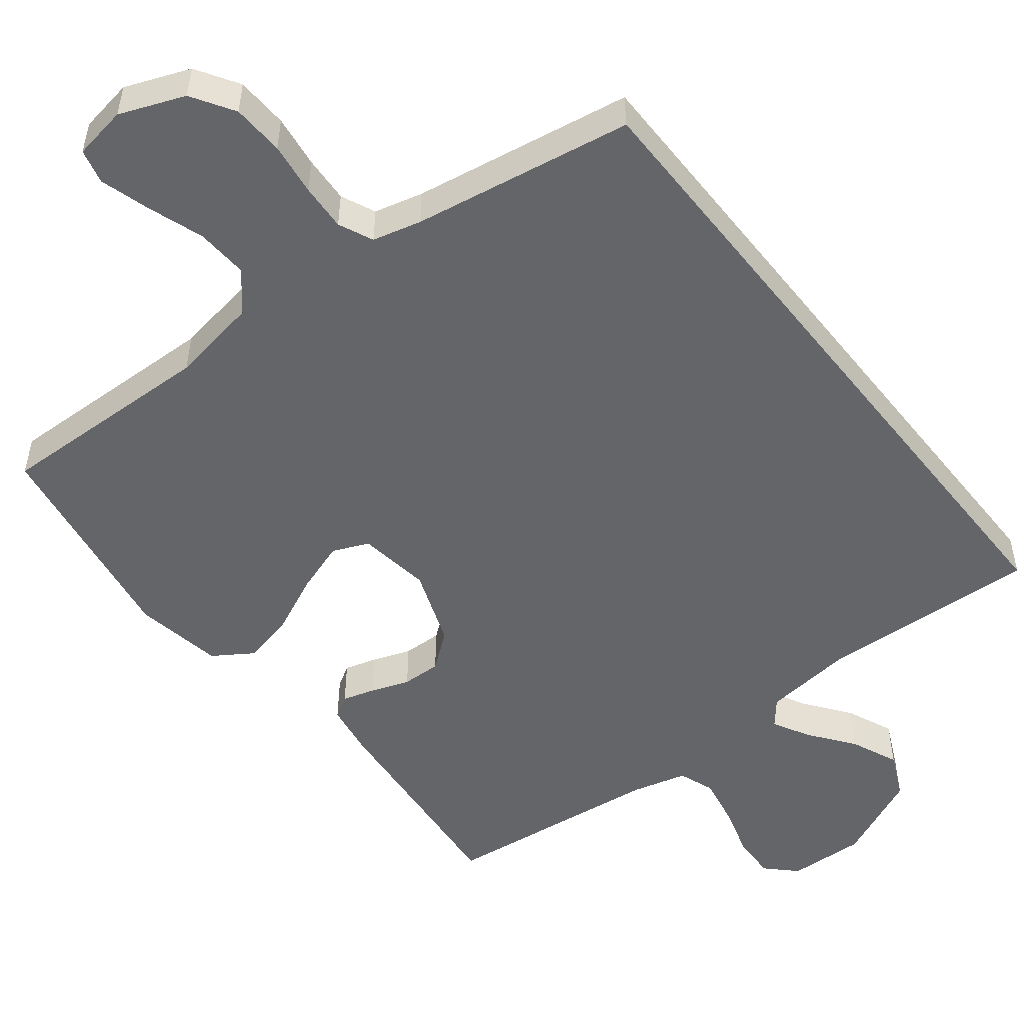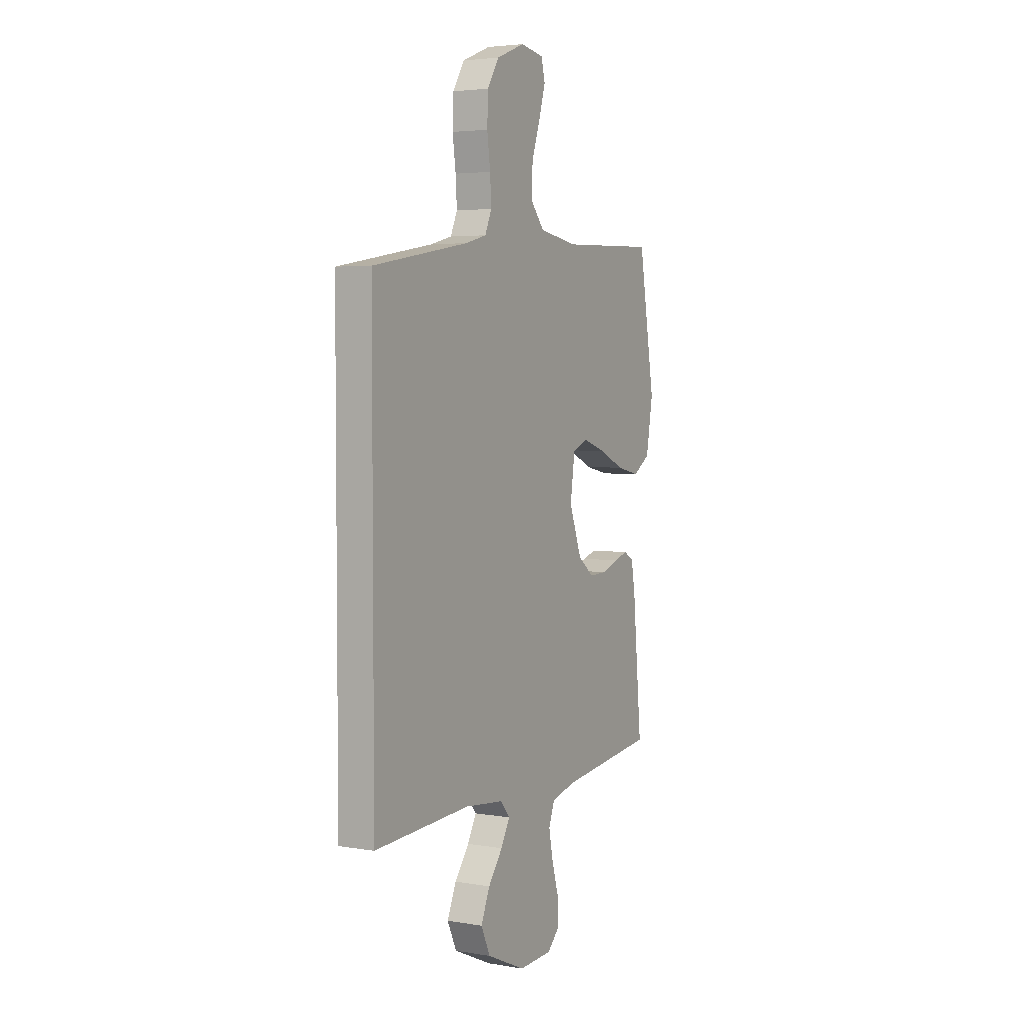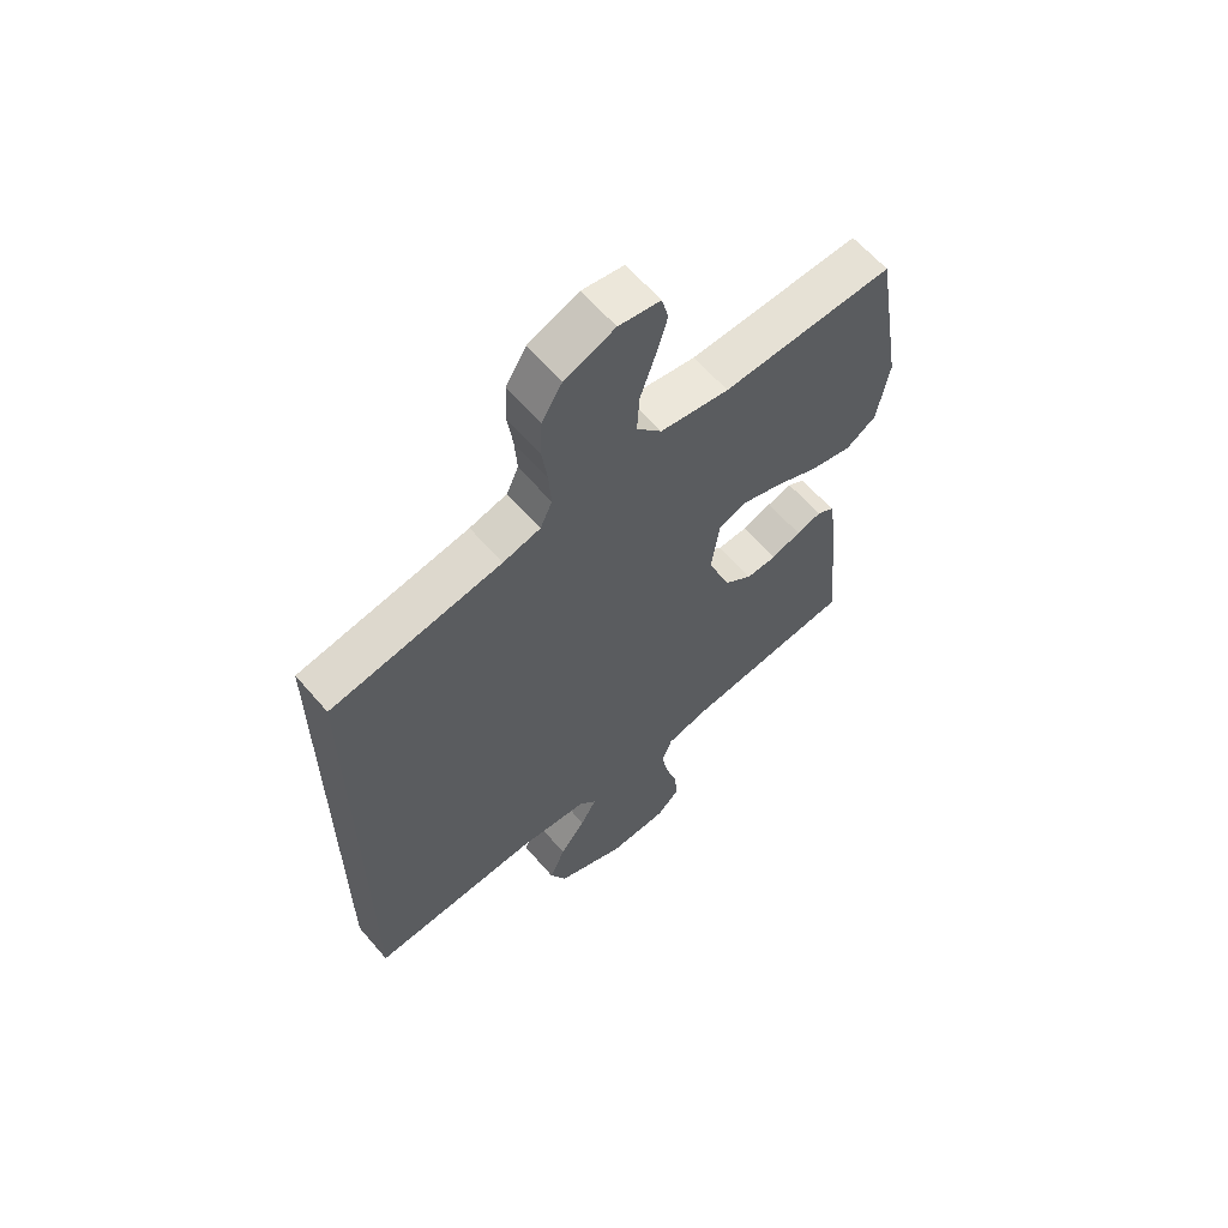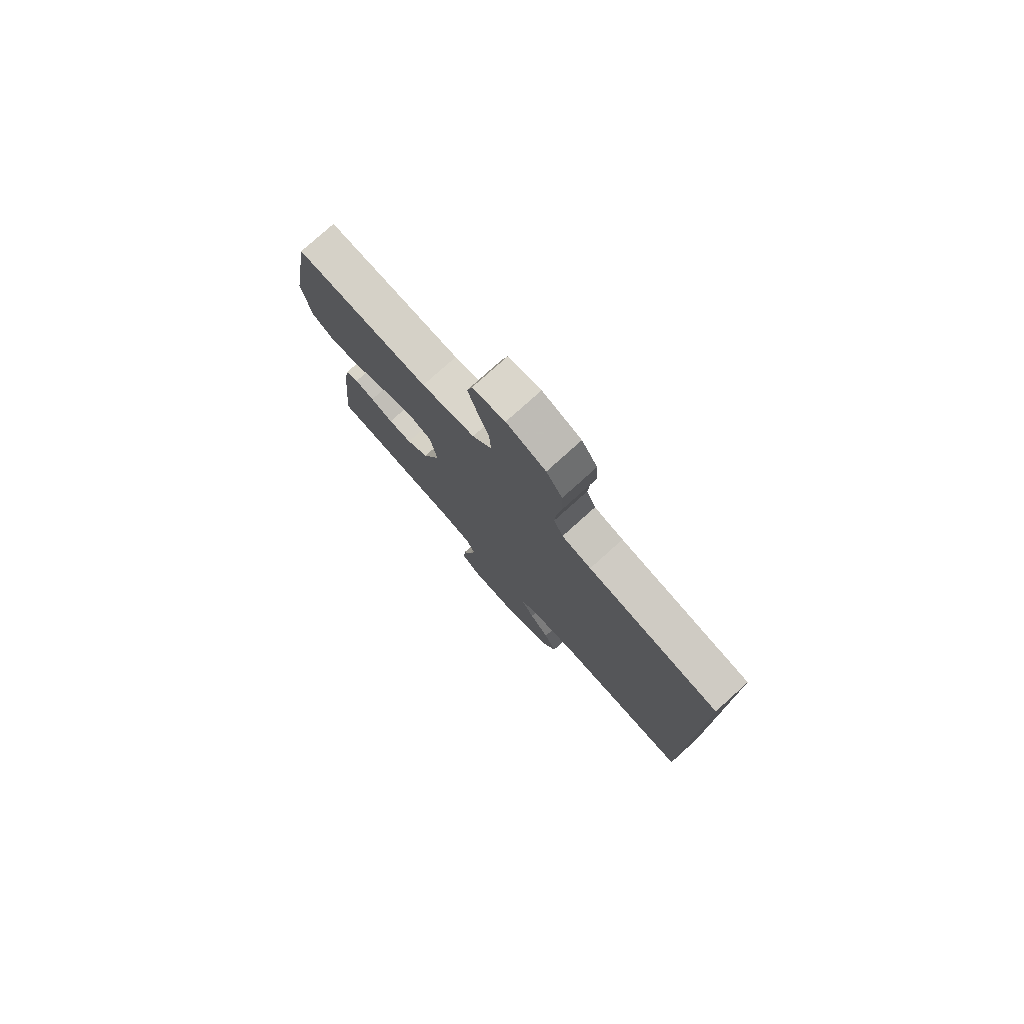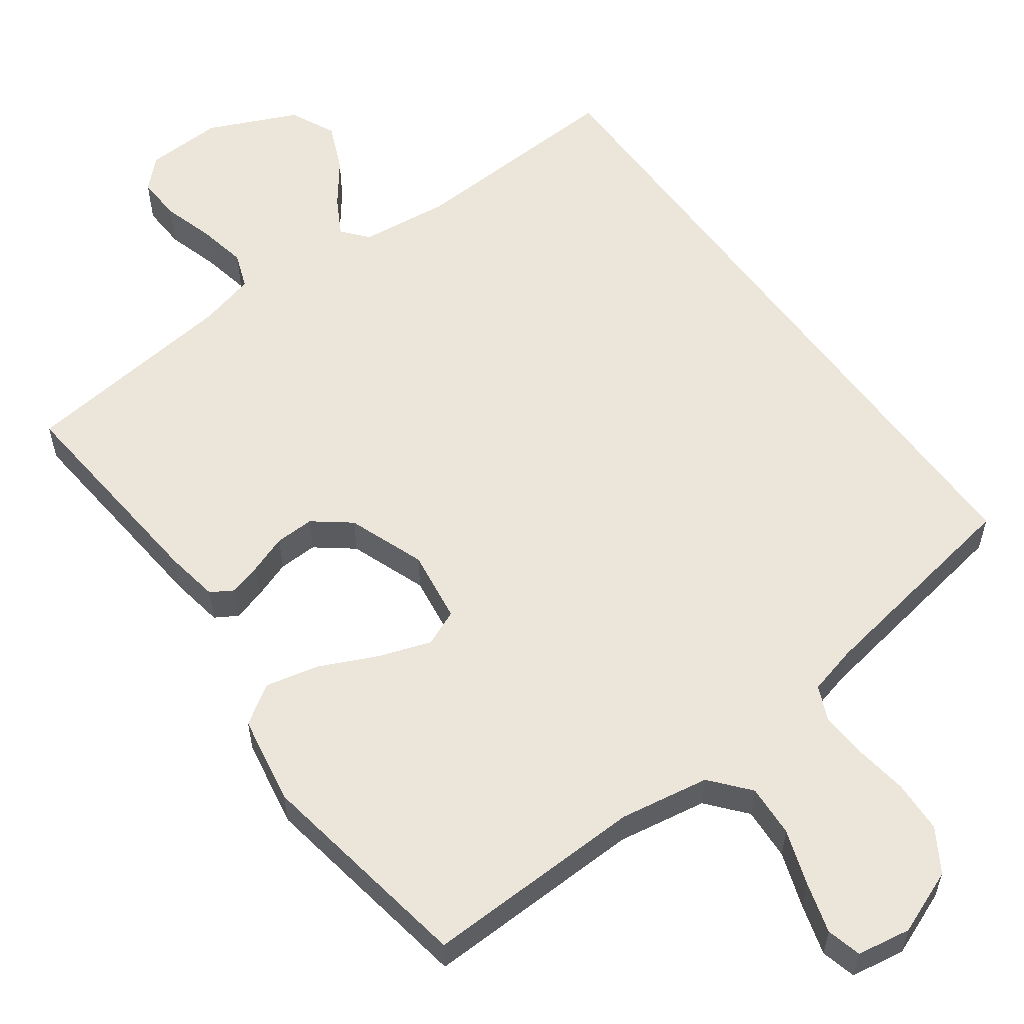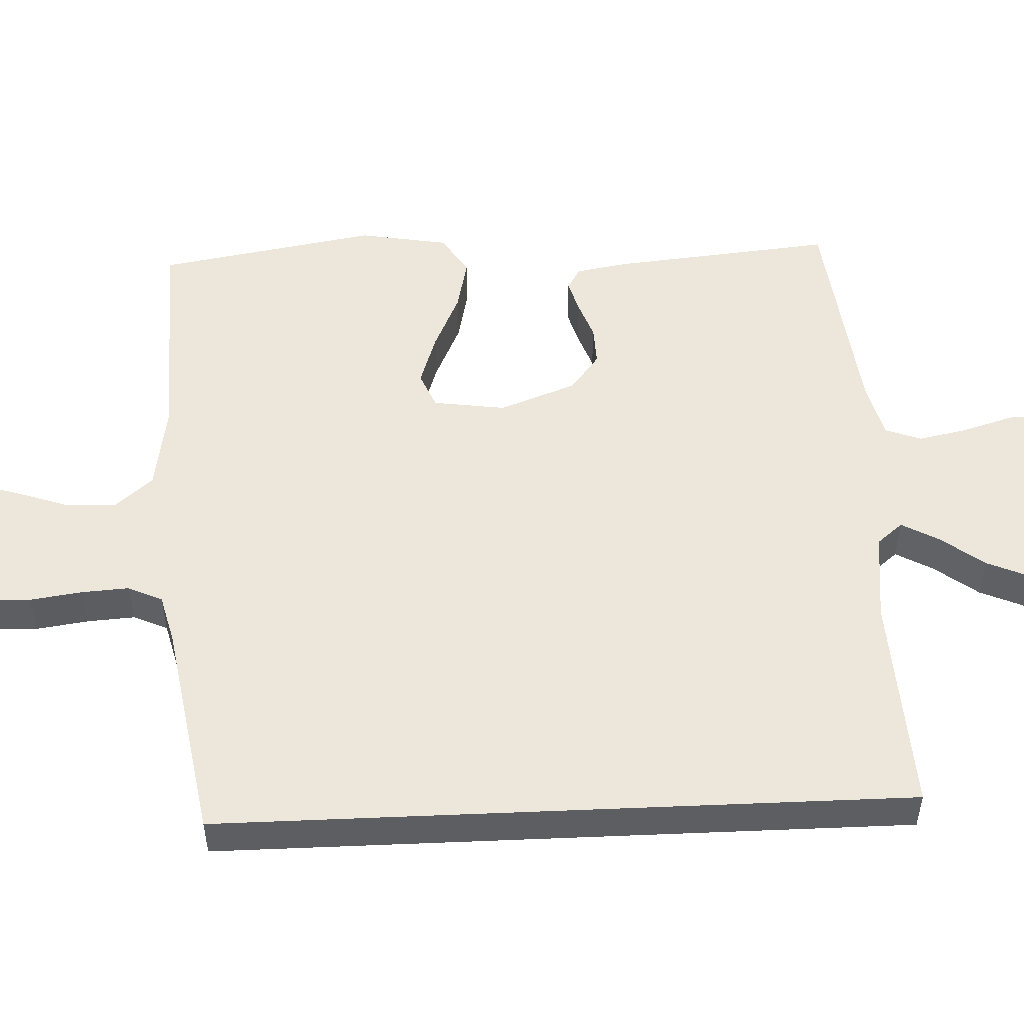
<metadata>
{"format":"obj","ext":"obj","renderer":"f3d","projection":"perspective","resolution":1024,"background":"white","views":[{"elev":-51.5,"azim":38.4,"up":"+Y"},{"elev":4.0,"azim":119.0,"up":"+Z"},{"elev":62.4,"azim":139.4,"up":"+Z"},{"elev":78.3,"azim":48.0,"up":"+Z"},{"elev":57.2,"azim":-35.9,"up":"+Y"},{"elev":52.3,"azim":87.5,"up":"+Y"}]}
</metadata>
<code>
v -0.5 0.07 0.5
v -0.2 0.07 0.49
v -0.079 0.07 0.51
v -0.035 0.07 0.562
v -0.039 0.07 0.633
v -0.065 0.07 0.709
v -0.085 0.07 0.777
v -0.073 0.07 0.824
v 0 0.07 0.836
v 0.088 0.07 0.801
v 0.124 0.07 0.743
v 0.127 0.07 0.672
v 0.117 0.07 0.6
v 0.113 0.07 0.536
v 0.134 0.07 0.489
v 0.2 0.07 0.472
v 0.5 0.07 0.421
v 0.5 0.07 -0.525
v 0.2 0.07 -0.508
v 0.078 0.07 -0.521
v 0.049 0.07 -0.556
v 0.077 0.07 -0.607
v 0.122 0.07 -0.667
v 0.15 0.07 -0.732
v 0.121 0.07 -0.794
v 0 0.07 -0.848
v -0.105 0.07 -0.843
v -0.144 0.07 -0.804
v -0.141 0.07 -0.743
v -0.12 0.07 -0.672
v -0.107 0.07 -0.606
v -0.125 0.07 -0.557
v -0.2 0.07 -0.537
v -0.5 0.07 -0.5
v -0.472 0.07 -0.2
v -0.46 0.07 -0.128
v -0.43 0.07 -0.11
v -0.386 0.07 -0.123
v -0.334 0.07 -0.142
v -0.281 0.07 -0.144
v -0.231 0.07 -0.105
v -0.192 0.07 0
v -0.206 0.07 0.099
v -0.255 0.07 0.12
v -0.326 0.07 0.096
v -0.404 0.07 0.06
v -0.476 0.07 0.044
v -0.529 0.07 0.079
v -0.55 0.07 0.2
v -0.5 0 0.5
v -0.2 0 0.49
v -0.079 0 0.51
v -0.035 0 0.562
v -0.039 0 0.633
v -0.065 0 0.709
v -0.085 0 0.777
v -0.073 0 0.824
v 0 0 0.836
v 0.088 0 0.801
v 0.124 0 0.743
v 0.127 0 0.672
v 0.117 0 0.6
v 0.113 0 0.536
v 0.134 0 0.489
v 0.2 0 0.472
v 0.5 0 0.421
v 0.5 0 -0.525
v 0.2 0 -0.508
v 0.078 0 -0.521
v 0.049 0 -0.556
v 0.077 0 -0.607
v 0.122 0 -0.667
v 0.15 0 -0.732
v 0.121 0 -0.794
v 0 0 -0.848
v -0.105 0 -0.843
v -0.144 0 -0.804
v -0.141 0 -0.743
v -0.12 0 -0.672
v -0.107 0 -0.606
v -0.125 0 -0.557
v -0.2 0 -0.537
v -0.5 0 -0.5
v -0.472 0 -0.2
v -0.46 0 -0.128
v -0.43 0 -0.11
v -0.386 0 -0.123
v -0.334 0 -0.142
v -0.281 0 -0.144
v -0.231 0 -0.105
v -0.192 0 0
v -0.206 0 0.099
v -0.255 0 0.12
v -0.326 0 0.096
v -0.404 0 0.06
v -0.476 0 0.044
v -0.529 0 0.079
v -0.55 0 0.2
f 48 49 1 2
f 45 46 47 48
f 44 45 48 2
f 43 44 2 3
f 42 43 3 4
f 36 37 38 39
f 34 35 36 39
f 33 34 39 40
f 32 33 40 41
f 27 28 29 30
f 27 30 31
f 26 27 31
f 22 23 24 25
f 21 22 25 26
f 16 17 18 19
f 15 16 19 20
f 14 15 20 21
f 10 11 12 13
f 10 13 14
f 5 6 7 8
f 5 8 9 10
f 31 32 41 42
f 31 42 4
f 26 31 4
f 21 26 4
f 10 14 21
f 4 5 10 21
f 51 50 98 97
f 97 96 95 94
f 51 97 94 93
f 52 51 93 92
f 53 52 92 91
f 88 87 86 85
f 88 85 84 83
f 89 88 83 82
f 90 89 82 81
f 79 78 77 76
f 80 79 76
f 80 76 75
f 74 73 72 71
f 75 74 71 70
f 68 67 66 65
f 69 68 65 64
f 70 69 64 63
f 62 61 60 59
f 63 62 59
f 57 56 55 54
f 59 58 57 54
f 91 90 81 80
f 53 91 80
f 53 80 75
f 53 75 70
f 70 63 59
f 70 59 54 53
f 1 50 51 2
f 2 51 52 3
f 3 52 53 4
f 4 53 54 5
f 5 54 55 6
f 6 55 56 7
f 7 56 57 8
f 8 57 58 9
f 9 58 59 10
f 10 59 60 11
f 11 60 61 12
f 12 61 62 13
f 13 62 63 14
f 14 63 64 15
f 15 64 65 16
f 16 65 66 17
f 17 66 67 18
f 18 67 68 19
f 19 68 69 20
f 20 69 70 21
f 21 70 71 22
f 22 71 72 23
f 23 72 73 24
f 24 73 74 25
f 25 74 75 26
f 26 75 76 27
f 27 76 77 28
f 28 77 78 29
f 29 78 79 30
f 30 79 80 31
f 31 80 81 32
f 32 81 82 33
f 33 82 83 34
f 34 83 84 35
f 35 84 85 36
f 36 85 86 37
f 37 86 87 38
f 38 87 88 39
f 39 88 89 40
f 40 89 90 41
f 41 90 91 42
f 42 91 92 43
f 43 92 93 44
f 44 93 94 45
f 45 94 95 46
f 46 95 96 47
f 47 96 97 48
f 48 97 98 49
f 49 98 50 1

</code>
